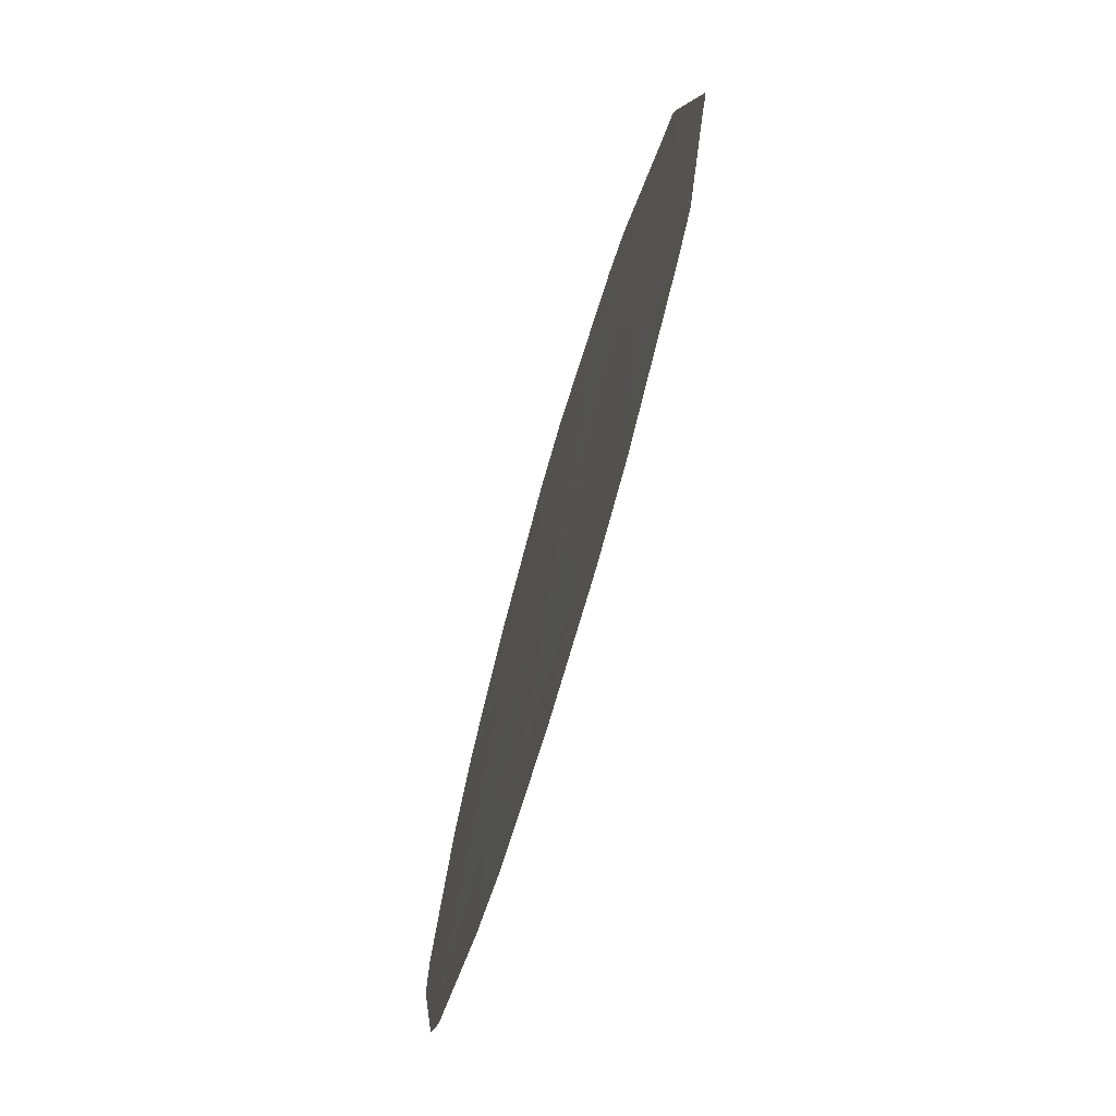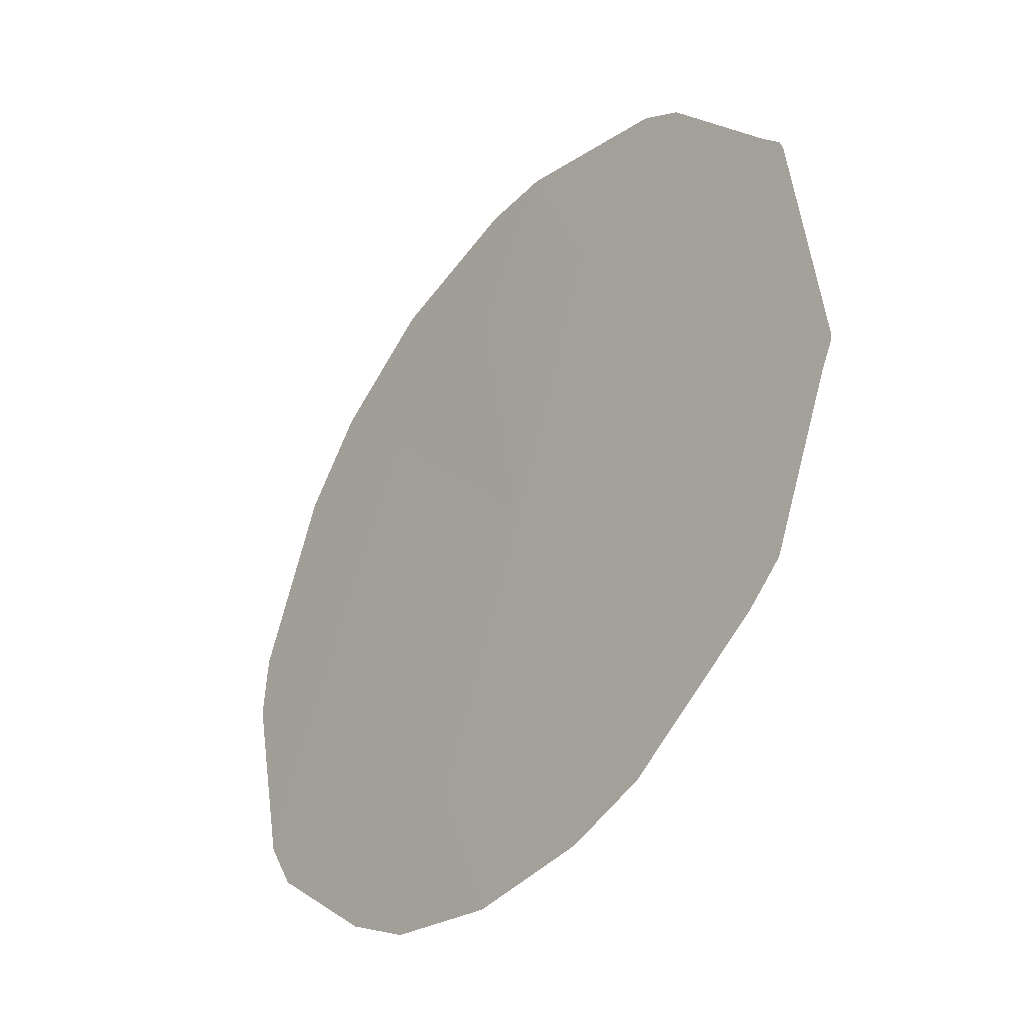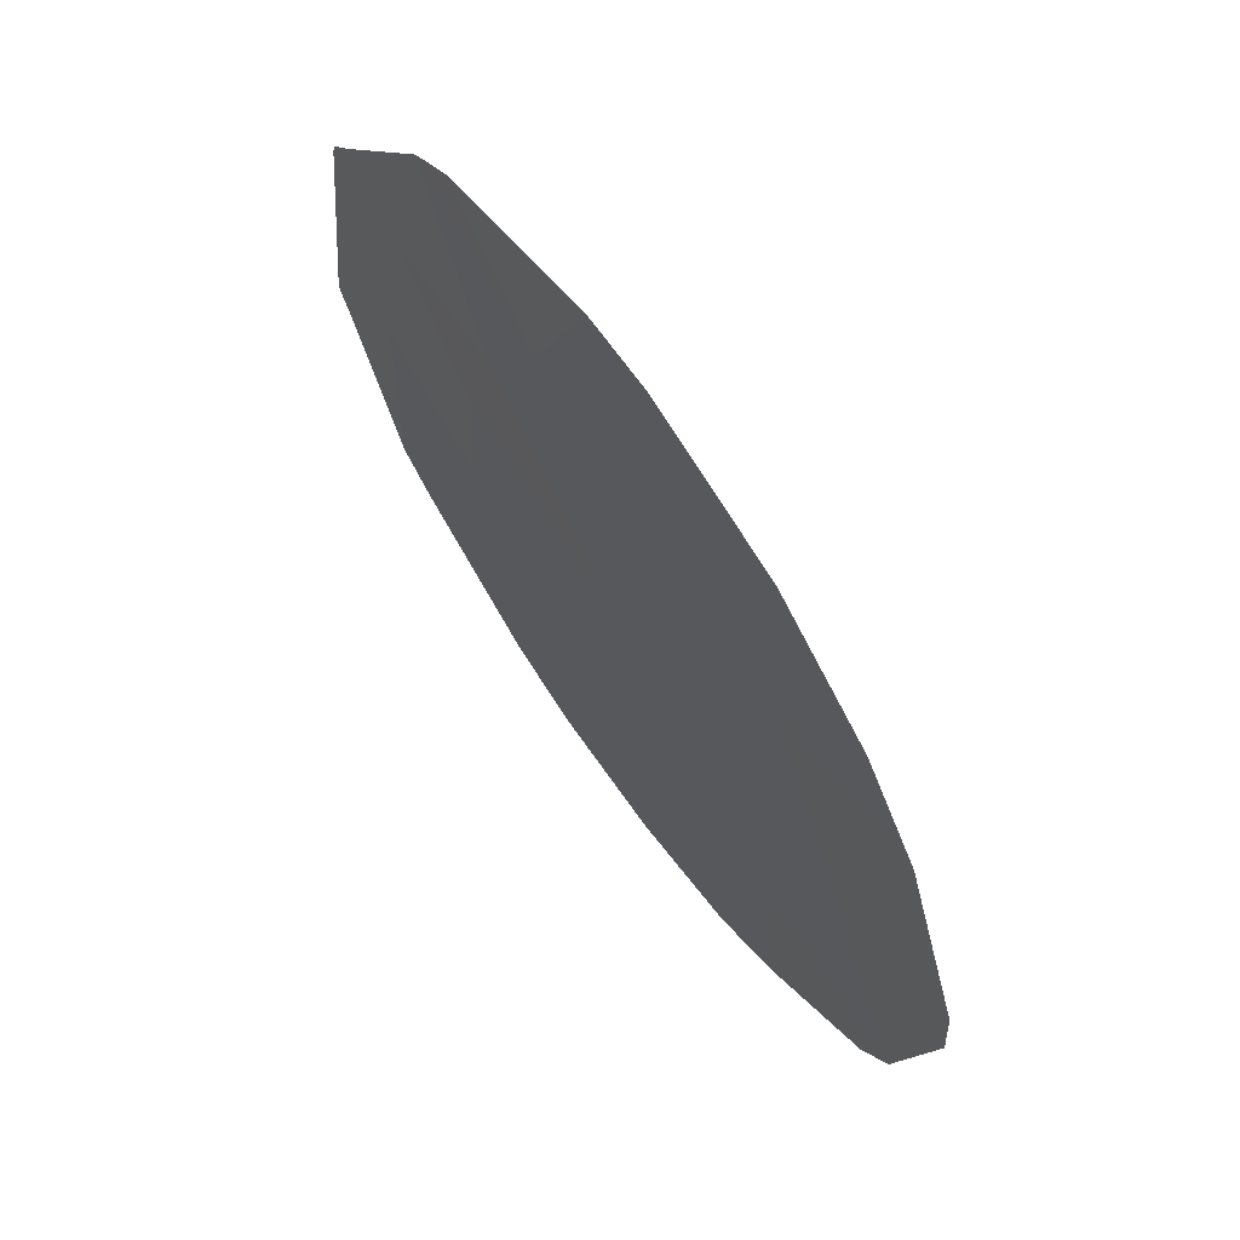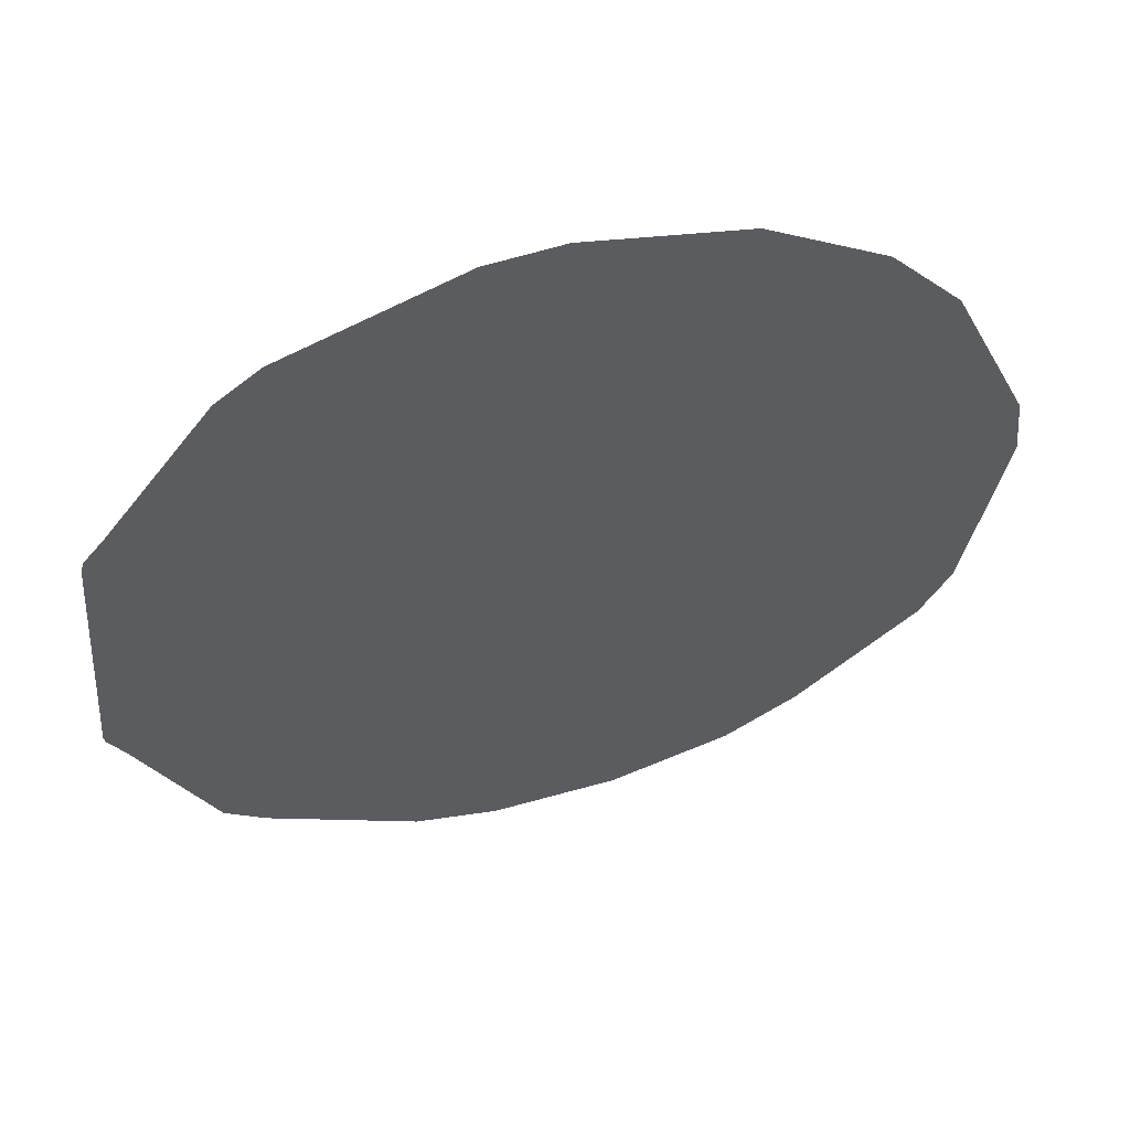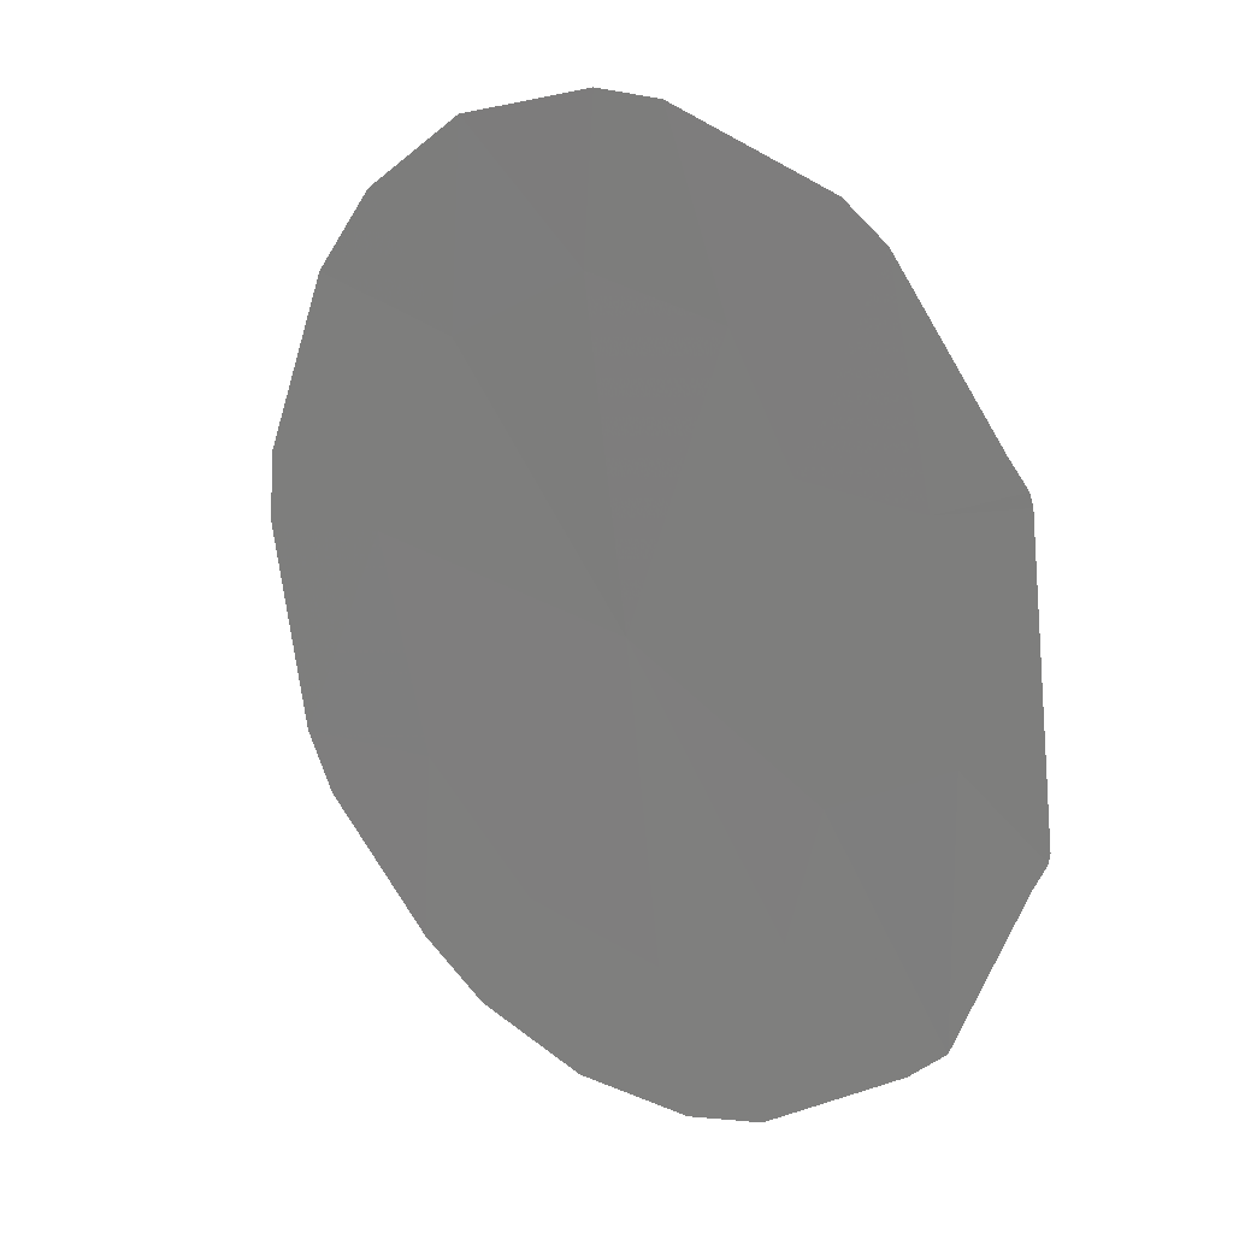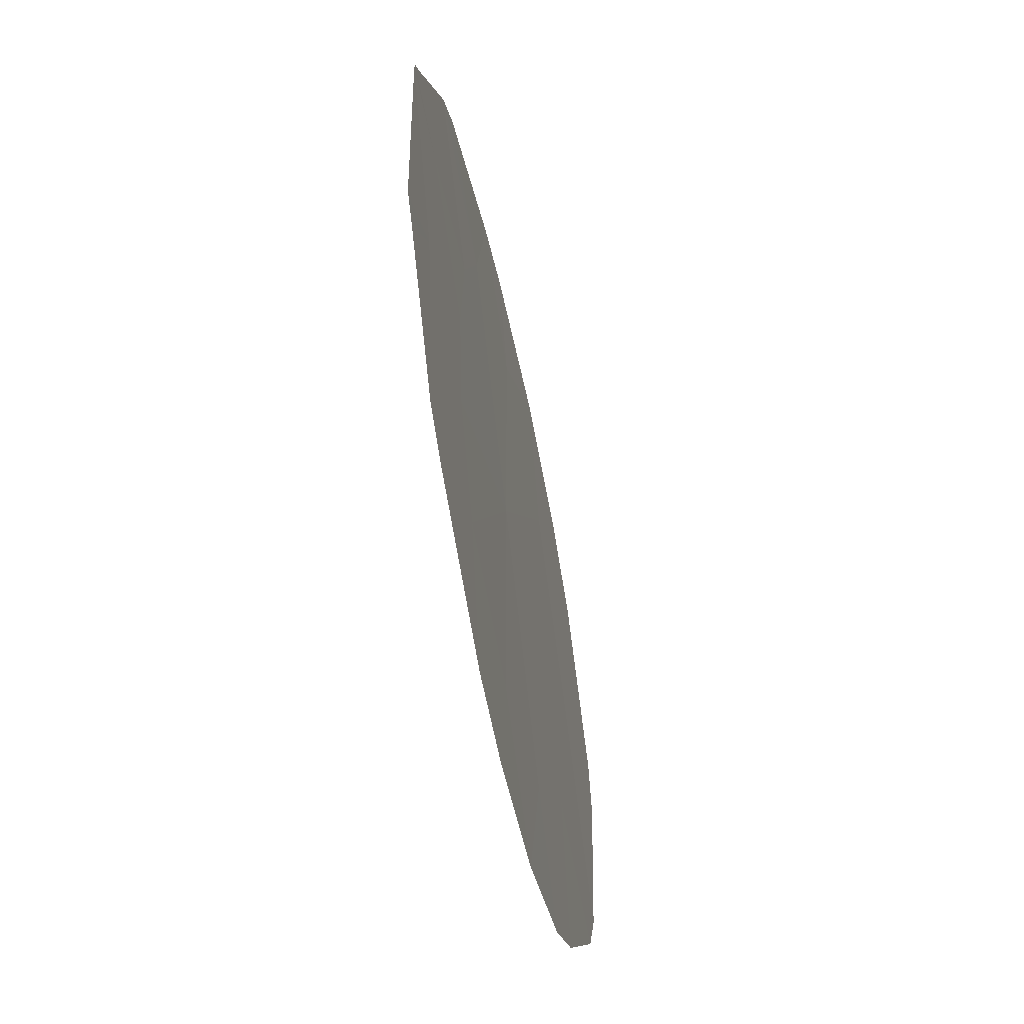
<metadata>
{"format":"obj","ext":"obj","renderer":"f3d","projection":"perspective","resolution":1024,"background":"white","views":[{"elev":-79.4,"azim":-86.2,"up":"+Z"},{"elev":-41.4,"azim":-108.6,"up":"+Z"},{"elev":69.1,"azim":75.2,"up":"+Z"},{"elev":57.7,"azim":3.6,"up":"+Z"},{"elev":16.6,"azim":-116.6,"up":"+Z"},{"elev":-51.4,"azim":-57.9,"up":"+Z"}]}
</metadata>
<code>
v -42.76 44.7 -58.63
v -41.58 45.14 -58.65
v -42.48 44.83 -57.35
v -45.71 43.77 -52.39
v -45.9 43.69 -52.62
v -45.08 43.99 -52.95
v -45.33 43.83 -54.86
v -46.09 43.53 -55.39
v -45.96 43.57 -55.64
v -43.88 44.44 -52.89
v -44.12 44.31 -54.14
v -42.21 45.01 -54.52
v -45.27 43.79 -57.19
v -44.13 44.26 -55.49
v -40.58 45.71 -50.44
v -42.03 45.21 -50.11
v -41.87 45.22 -51.55
v -43.75 44.37 -56.75
v -43.53 44.42 -58.4
v -41.07 45.36 -57.15
v -40.46 45.56 -58.34
v -45.93 43.68 -52.73
v -46.11 43.52 -55.3
v -43.29 44.69 -51.81
v -44.9 43.92 -57.51
v -39.92 45.8 -56.14
v -39.41 46.03 -54.17
v -44.73 44.18 -51.02
v -38.37 46.36 -56.28
v -38.03 46.53 -54.34
v -42.72 44.96 -50.14
v -39.78 45.82 -57.9
v -38.66 46.25 -56.82
v -38.84 46.29 -51.94
v -40.4 45.72 -52.3
v -38.1 46.52 -53.68
v -39.5 46.08 -51.16
v -44.32 44.34 -50.71
f 3 2 1
f 6 5 4
f 9 8 7
f 12 11 10
f 14 13 7
f 13 9 7
f 17 16 15
f 19 18 3
f 3 1 19
f 12 20 3
f 20 21 2
f 2 3 20
f 12 18 14
f 11 6 10
f 7 23 22
f 22 6 7
f 24 12 10
f 18 19 25
f 18 12 3
f 27 26 12
f 11 12 14
f 7 8 23
f 6 4 28
f 28 10 6
f 27 30 29
f 29 26 27
f 16 17 31
f 17 24 31
f 17 12 24
f 32 20 26
f 26 33 32
f 35 34 27
f 34 36 27
f 29 33 26
f 36 30 27
f 32 21 20
f 11 7 6
f 35 27 12
f 18 25 13
f 13 14 18
f 35 37 34
f 38 24 28
f 24 10 28
f 35 12 17
f 37 35 15
f 35 17 15
f 26 20 12
f 11 14 7
f 6 22 5
f 24 38 31

</code>
